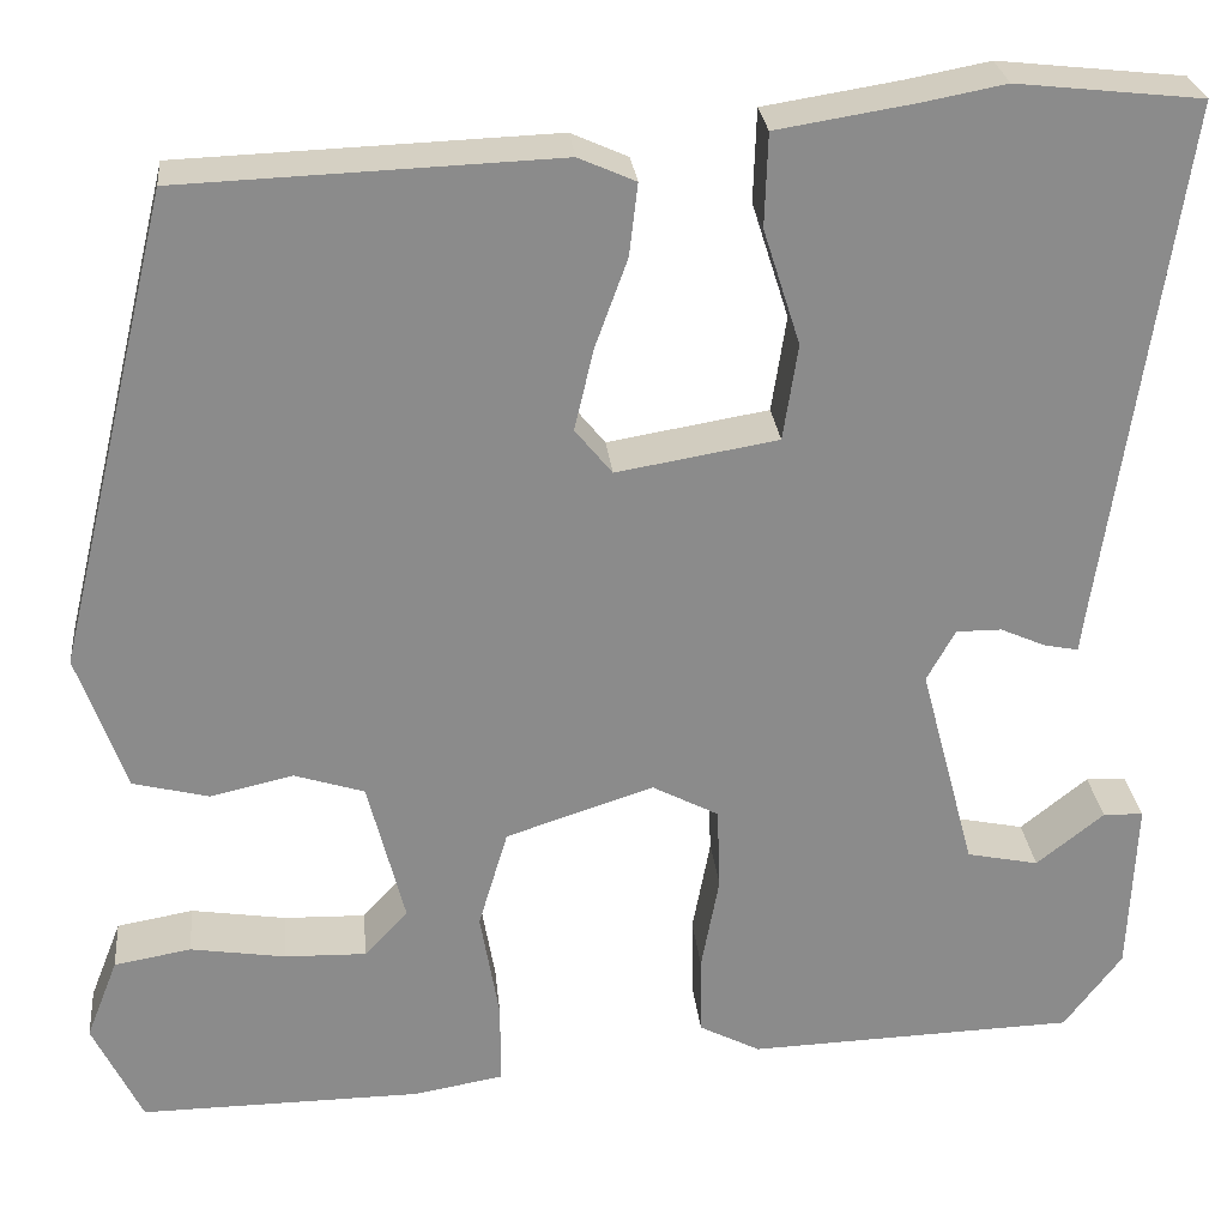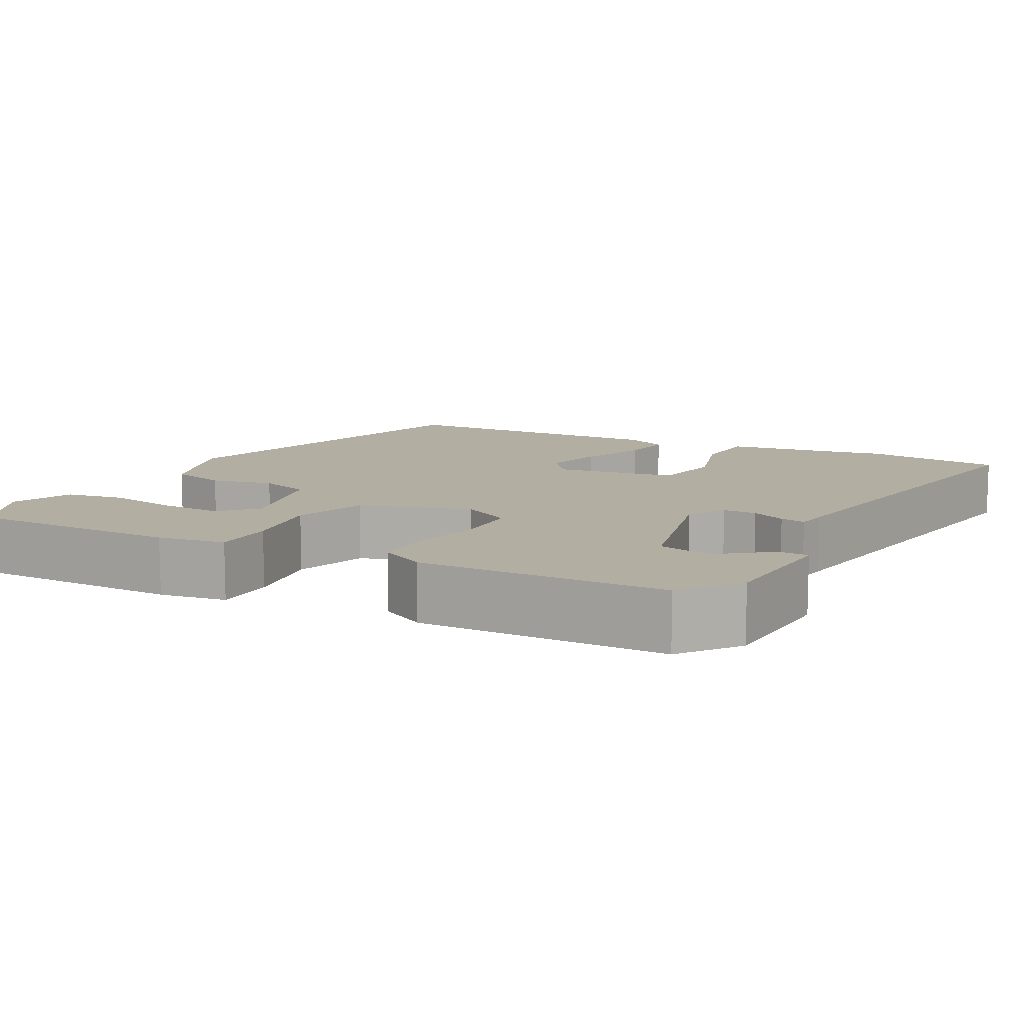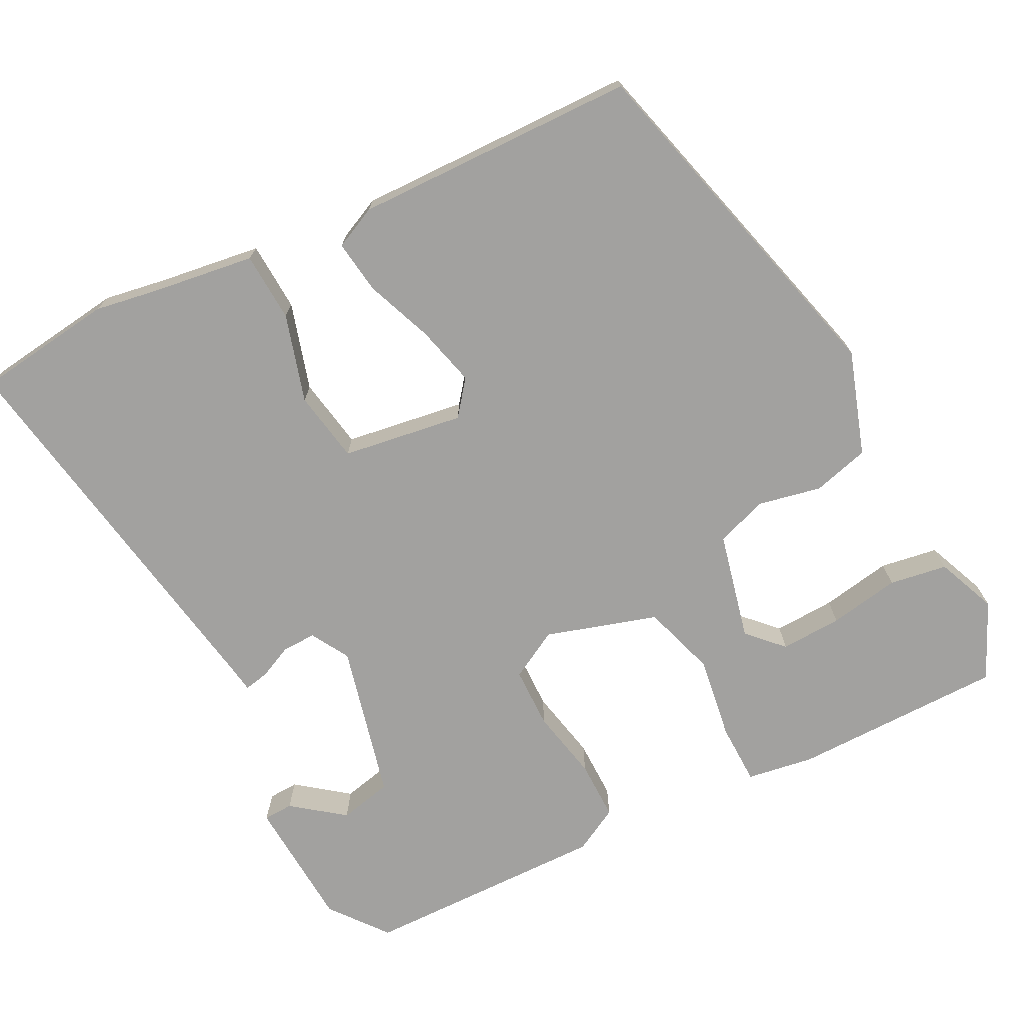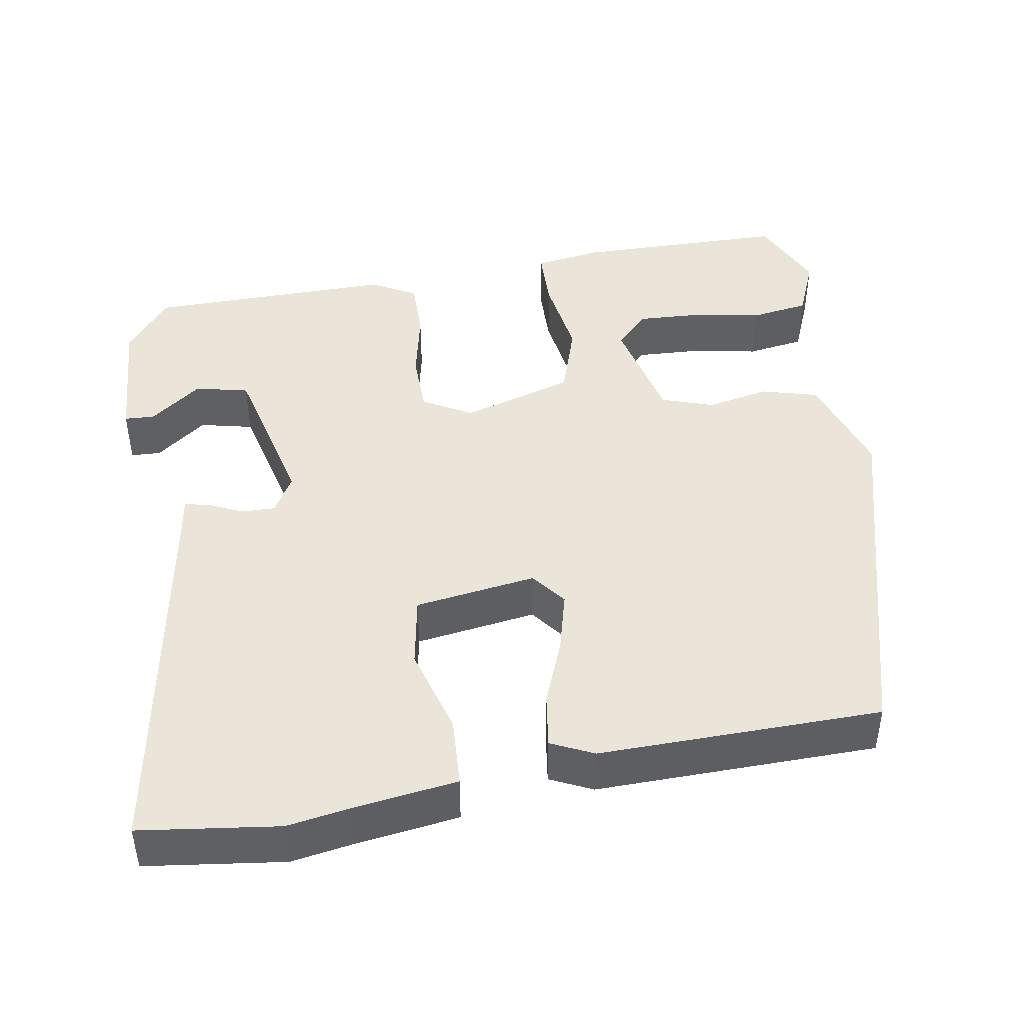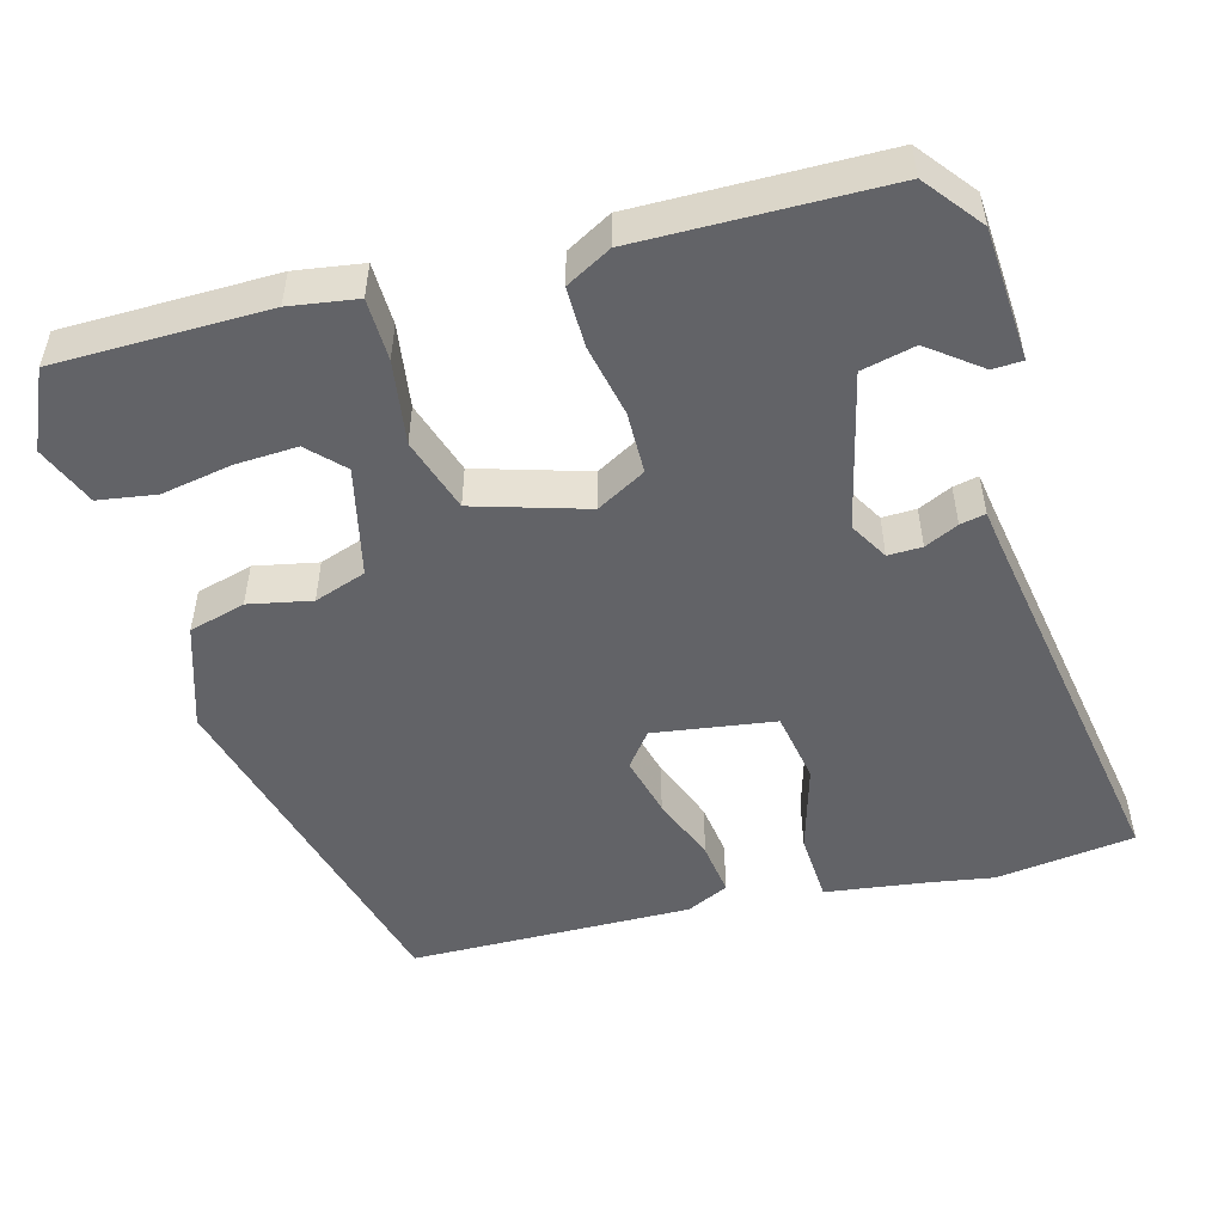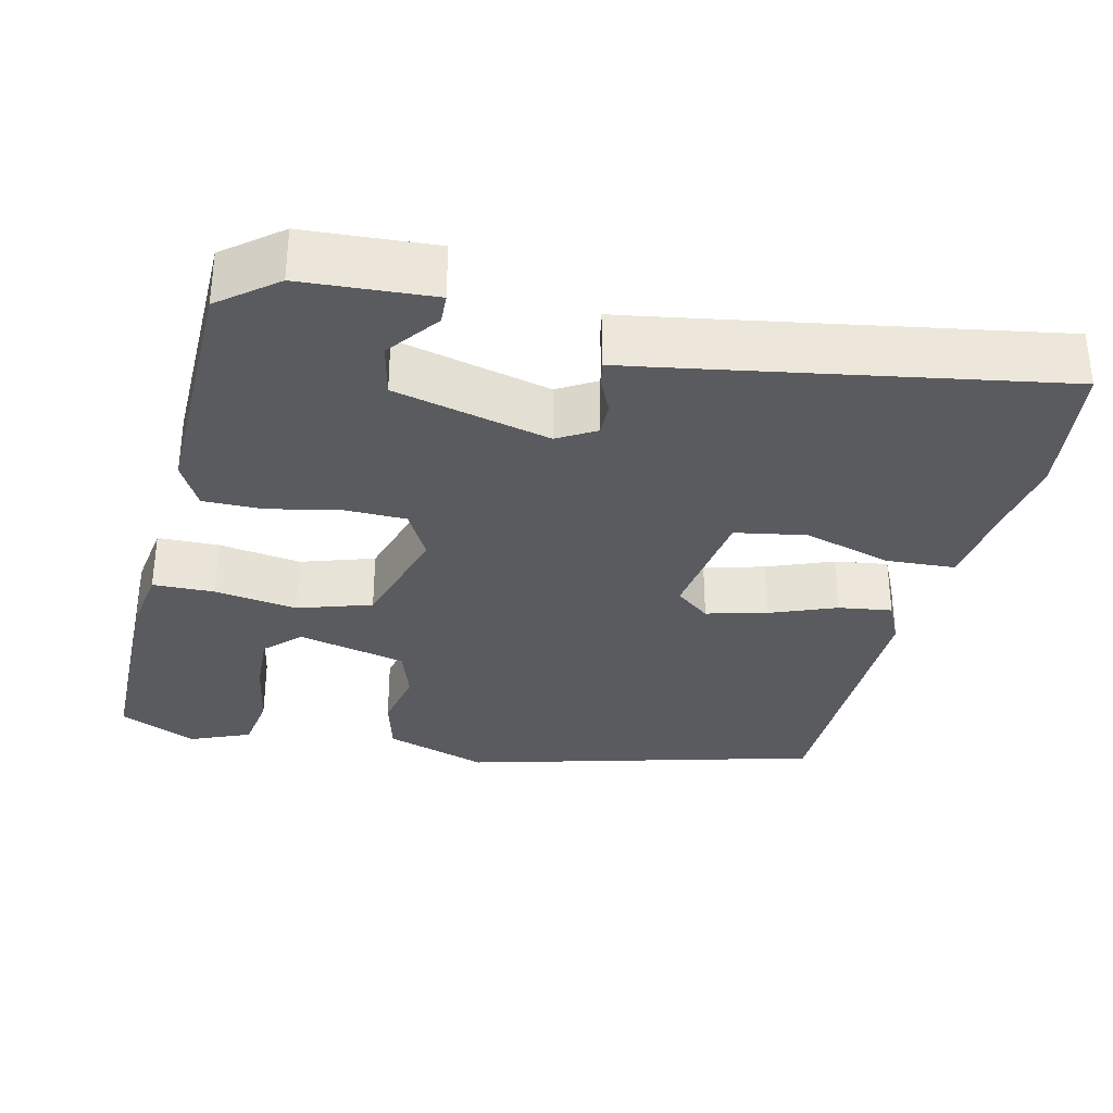
<metadata>
{"format":"obj","ext":"obj","renderer":"f3d","projection":"perspective","resolution":1024,"background":"white","views":[{"elev":26.5,"azim":174.3,"up":"+Z"},{"elev":10.8,"azim":-151.0,"up":"+Y"},{"elev":-72.2,"azim":28.2,"up":"+Y"},{"elev":44.7,"azim":-8.2,"up":"+Y"},{"elev":-51.0,"azim":-163.4,"up":"+Y"},{"elev":-32.8,"azim":-102.0,"up":"+Y"}]}
</metadata>
<code>
v -0.49 0.07 -0.464
v -0.545 0.07 -0.391
v -0.552 0.07 -0.224
v -0.514 0.07 -0.223
v -0.45 0.07 -0.274
v -0.382 0.07 -0.26
v -0.33 0.07 -0.064
v -0.357 0.07 -0.015
v -0.4 0.07 -0.015
v -0.443 0.07 -0.034
v -0.475 0.07 -0.04
v -0.48 0.07 -0.002
v -0.553 0.07 0.494
v -0.377 0.07 0.513
v -0.298 0.07 0.498
v -0.168 0.07 0.477
v -0.165 0.07 0.389
v -0.2 0.07 0.279
v -0.186 0.07 0.188
v -0.033 0.07 0.162
v 0.002 0.07 0.205
v -0.016 0.07 0.282
v -0.047 0.07 0.367
v -0.055 0.07 0.435
v -0.001 0.07 0.459
v 0.356 0.07 0.445
v 0.465 0.07 -0.005
v 0.419 0.07 -0.135
v 0.347 0.07 -0.153
v 0.268 0.07 -0.135
v 0.202 0.07 -0.156
v 0.167 0.07 -0.293
v 0.208 0.07 -0.337
v 0.286 0.07 -0.335
v 0.376 0.07 -0.321
v 0.449 0.07 -0.334
v 0.479 0.07 -0.411
v 0.432 0.07 -0.508
v 0.164 0.07 -0.505
v 0.079 0.07 -0.49
v 0.079 0.07 -0.412
v 0.097 0.07 -0.307
v 0.069 0.07 -0.213
v -0.071 0.07 -0.167
v -0.134 0.07 -0.2
v -0.137 0.07 -0.278
v -0.12 0.07 -0.369
v -0.121 0.07 -0.445
v -0.179 0.07 -0.475
v -0.49 0 -0.464
v -0.545 0 -0.391
v -0.552 0 -0.224
v -0.514 0 -0.223
v -0.45 0 -0.274
v -0.382 0 -0.26
v -0.33 0 -0.064
v -0.357 0 -0.015
v -0.4 0 -0.015
v -0.443 0 -0.034
v -0.475 0 -0.04
v -0.48 0 -0.002
v -0.553 0 0.494
v -0.377 0 0.513
v -0.298 0 0.498
v -0.168 0 0.477
v -0.165 0 0.389
v -0.2 0 0.279
v -0.186 0 0.188
v -0.033 0 0.162
v 0.002 0 0.205
v -0.016 0 0.282
v -0.047 0 0.367
v -0.055 0 0.435
v -0.001 0 0.459
v 0.356 0 0.445
v 0.465 0 -0.005
v 0.419 0 -0.135
v 0.347 0 -0.153
v 0.268 0 -0.135
v 0.202 0 -0.156
v 0.167 0 -0.293
v 0.208 0 -0.337
v 0.286 0 -0.335
v 0.376 0 -0.321
v 0.449 0 -0.334
v 0.479 0 -0.411
v 0.432 0 -0.508
v 0.164 0 -0.505
v 0.079 0 -0.49
v 0.079 0 -0.412
v 0.097 0 -0.307
v 0.069 0 -0.213
v -0.071 0 -0.167
v -0.134 0 -0.2
v -0.137 0 -0.278
v -0.12 0 -0.369
v -0.121 0 -0.445
v -0.179 0 -0.475
f 49 1 2
f 48 49 2
f 47 48 2
f 46 47 2
f 45 46 2
f 44 45 2
f 40 41 42
f 39 40 42
f 38 39 42
f 37 38 42
f 34 35 36 37
f 33 34 37
f 33 37 42
f 32 33 42 43
f 28 29 30
f 27 28 30
f 26 27 30
f 25 26 30
f 24 25 30
f 23 24 30
f 22 23 30
f 21 22 30 31
f 31 32 43
f 21 31 43
f 20 21 43
f 15 16 17 18
f 15 18 19
f 14 15 19
f 13 14 19
f 12 13 19
f 12 19 20
f 11 12 20
f 10 11 20
f 9 10 20
f 2 3 4 5
f 2 5 6
f 44 2 6
f 20 43 44
f 20 44 6 7
f 8 9 20
f 7 8 20
f 51 50 98
f 51 98 97
f 51 97 96
f 51 96 95
f 51 95 94
f 51 94 93
f 91 90 89
f 91 89 88
f 91 88 87
f 91 87 86
f 86 85 84 83
f 86 83 82
f 91 86 82
f 92 91 82 81
f 79 78 77
f 79 77 76
f 79 76 75
f 79 75 74
f 79 74 73
f 79 73 72
f 79 72 71
f 80 79 71 70
f 92 81 80
f 92 80 70
f 92 70 69
f 67 66 65 64
f 68 67 64
f 68 64 63
f 68 63 62
f 68 62 61
f 69 68 61
f 69 61 60
f 69 60 59
f 69 59 58
f 54 53 52 51
f 55 54 51
f 55 51 93
f 93 92 69
f 56 55 93 69
f 69 58 57
f 69 57 56
f 1 50 51 2
f 2 51 52 3
f 3 52 53 4
f 4 53 54 5
f 5 54 55 6
f 6 55 56 7
f 7 56 57 8
f 8 57 58 9
f 9 58 59 10
f 10 59 60 11
f 11 60 61 12
f 12 61 62 13
f 13 62 63 14
f 14 63 64 15
f 15 64 65 16
f 16 65 66 17
f 17 66 67 18
f 18 67 68 19
f 19 68 69 20
f 20 69 70 21
f 21 70 71 22
f 22 71 72 23
f 23 72 73 24
f 24 73 74 25
f 25 74 75 26
f 26 75 76 27
f 27 76 77 28
f 28 77 78 29
f 29 78 79 30
f 30 79 80 31
f 31 80 81 32
f 32 81 82 33
f 33 82 83 34
f 34 83 84 35
f 35 84 85 36
f 36 85 86 37
f 37 86 87 38
f 38 87 88 39
f 39 88 89 40
f 40 89 90 41
f 41 90 91 42
f 42 91 92 43
f 43 92 93 44
f 44 93 94 45
f 45 94 95 46
f 46 95 96 47
f 47 96 97 48
f 48 97 98 49
f 49 98 50 1

</code>
